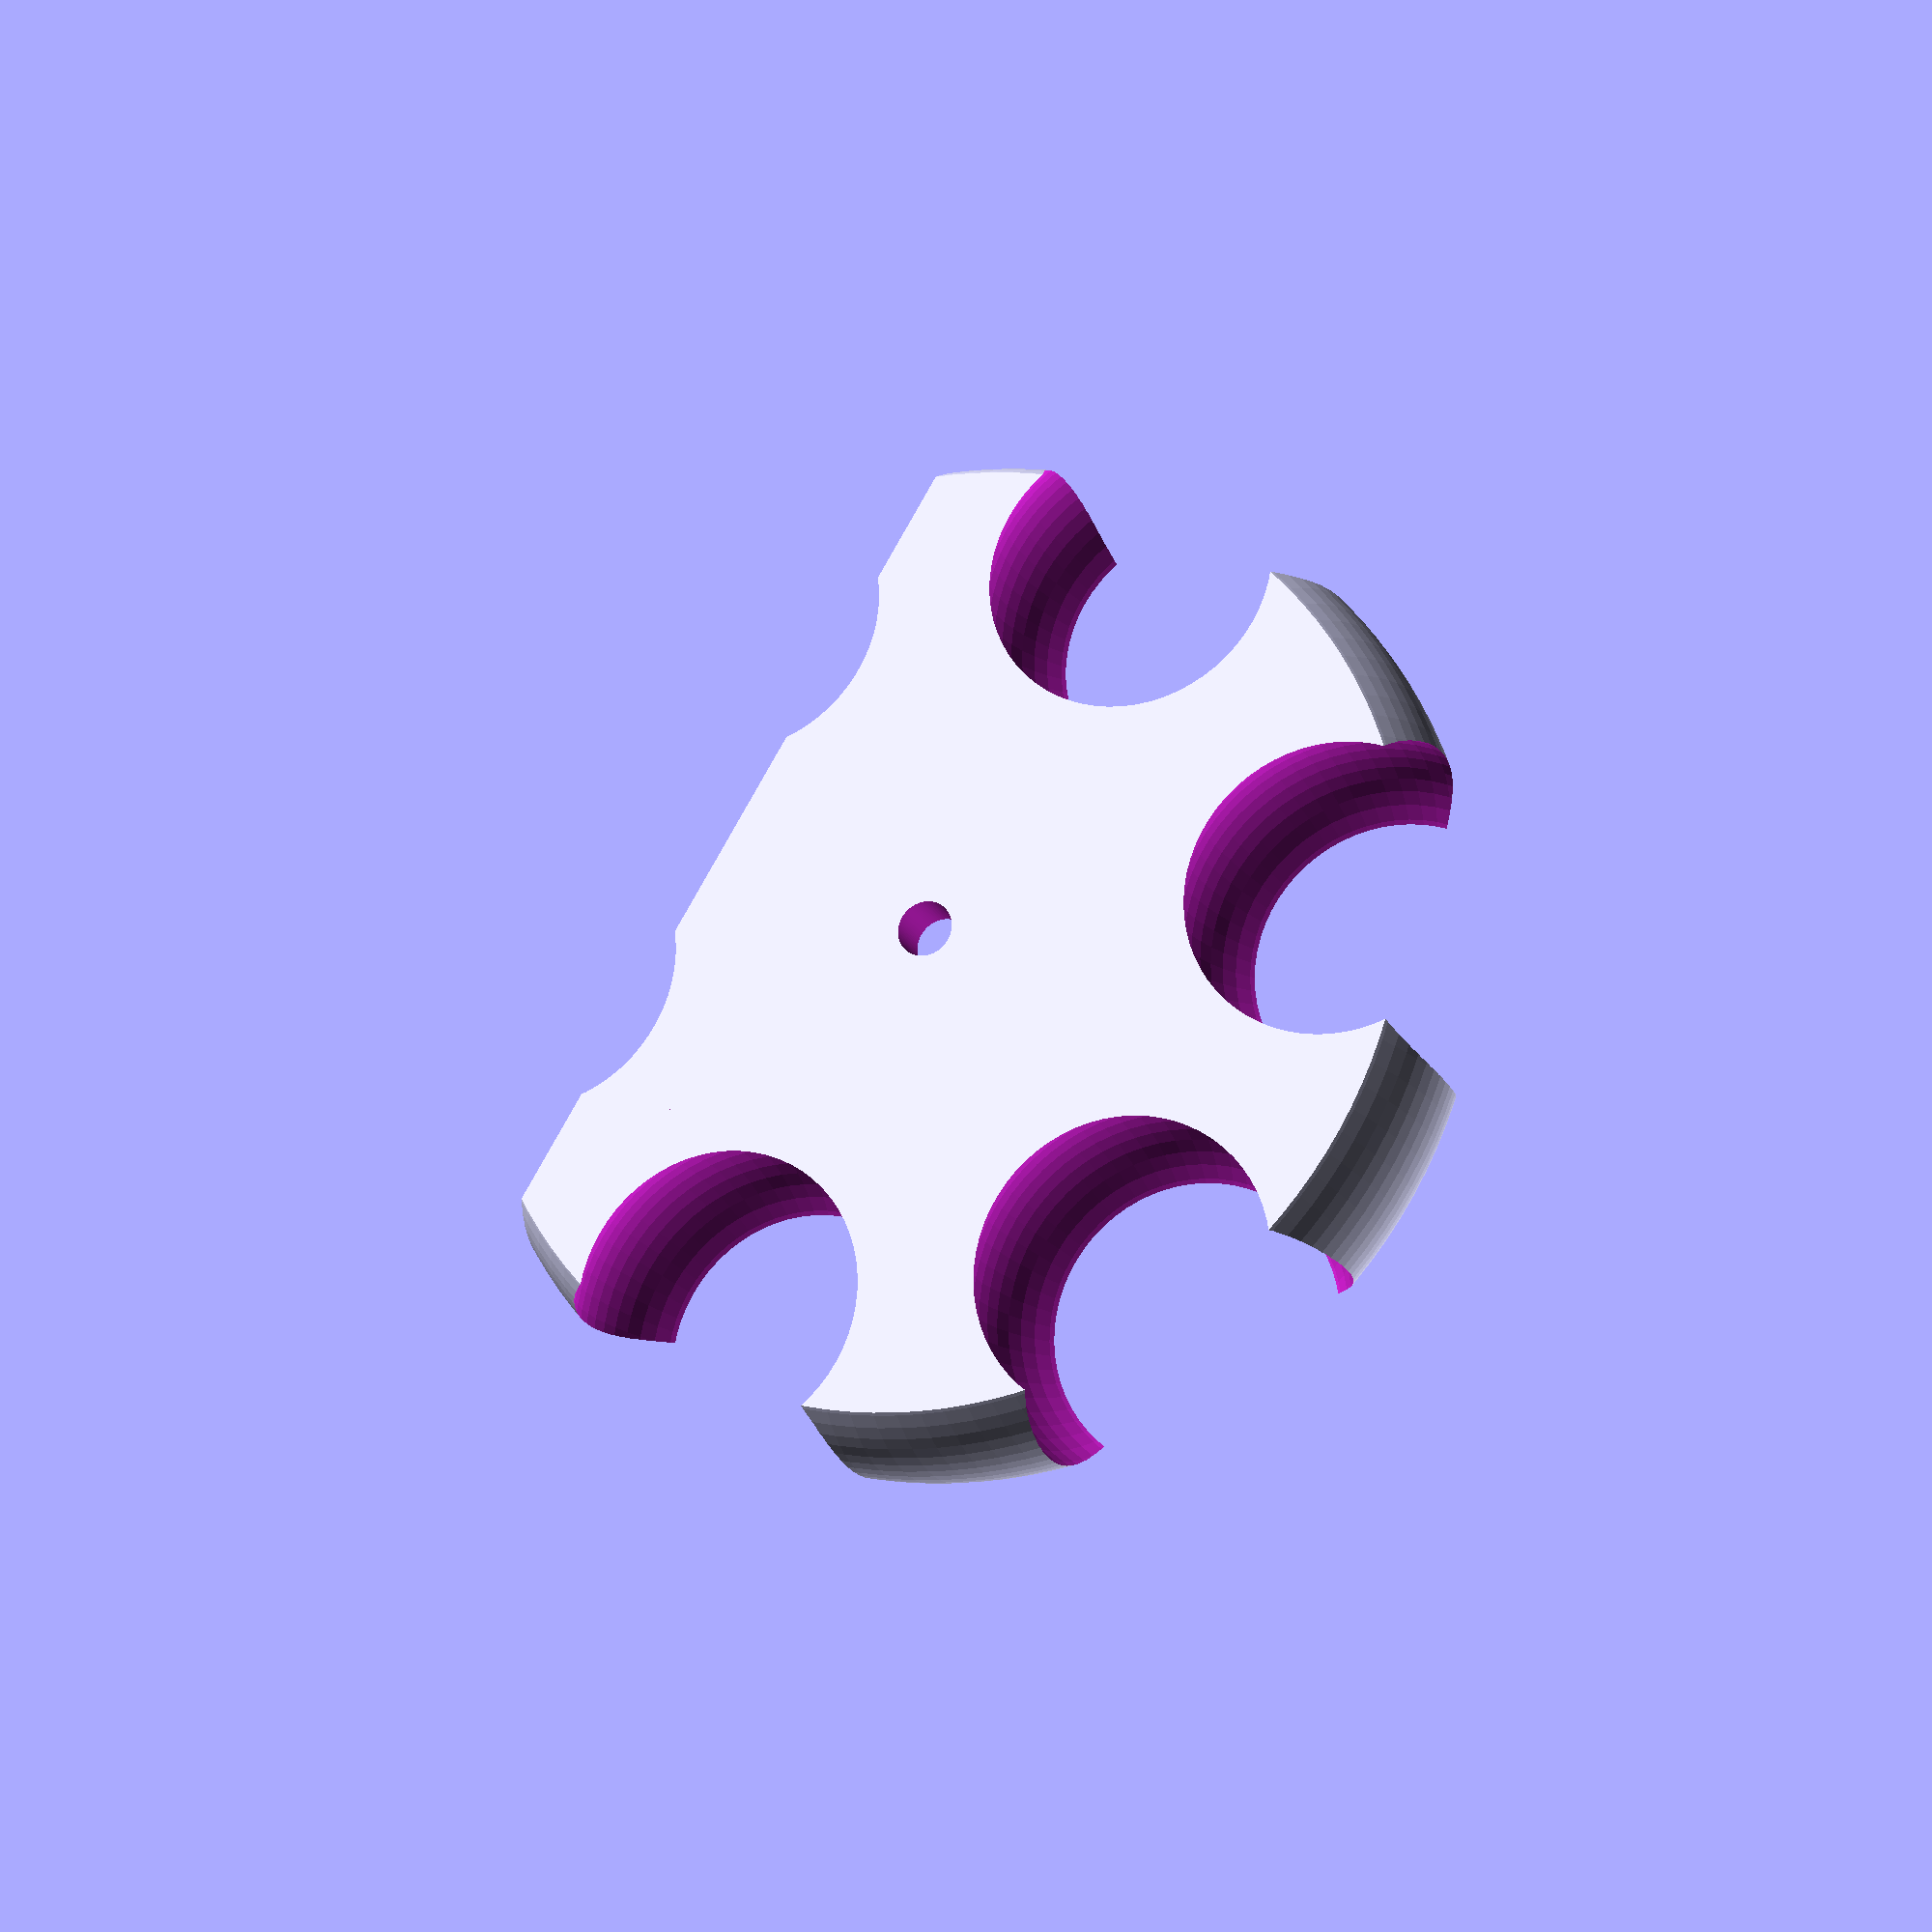
<openscad>
// DOMEKIT hub v2.0
// http://domekit.cc
//
// based on William Adams' excellent ball-and-socket code

disc_radius = 32;			// radius of the disc
ball_radius = 10;			// joint hole radius
expansion_factor = 1.11;		// wiggle room, adjust if you dare!
goldenratio = 1.61803399;

// uncomment either of these to create a 5 or 6-way hub
build_half_hexagon();
//build_hexagon();
//build_pentagon();


module build_half_hexagon() {
    difference() {
        build_hexagon();
        translate([-30, 13, -10]) cube([60, 30, 20], false);
    }
}


module build_hexagon() {
	intersection() {
		difference() {
			ball_joint(6, ball_radius);
			translate([0,0,ball_radius/1.5])
			hexagon(disc_radius*0.6, ball_radius*2);
		}
		edge_work();	
	}
}

module build_pentagon() {
	scaling_factor = disc_radius*0.3;
	intersection() {
		difference() {
			ball_joint(5, ball_radius);
			translate([0,0,-ball_radius/2.5])
		    scale([scaling_factor,scaling_factor,1])
			cylinder(h=20, r=1);
		}
		edge_work();
	}
}

module edge_work() {
	scale([1,1,0.6])
		sphere(r=disc_radius-disc_radius*0.13, $fn=128);
}

module ball_joint(holes, hole_radius)
{
	thickness = (hole_radius*2)/goldenratio;
	degrees_per_hole = 360 / holes;
	hole_diameter = hole_radius*2;
	hole_offset = disc_radius - hole_radius;
	threshold_radius = disc_radius - hole_diameter+hole_radius*goldenratio;

	difference() {
			union() {
				difference() {
					cylinder(r=disc_radius, h=thickness, center=true);
					for(i=[1:holes]) {
						rotate([0,0,i*degrees_per_hole])
						translate([hole_offset, 0, 0])
						cylinder(r=hole_radius*expansion_factor*0.98, h = thickness+0.5, center=true);
					}
				}
				for(i=[1:holes]) {
					rotate([0,0,i*degrees_per_hole])
					translate([hole_offset, 0, 0])
					spherecirclejoint(hole_radius, thickness);
				}
			}
		sleeve(threshold_radius, disc_radius*2, thickness+0.5);
		cylinder(r=1.5, h=20, $fn=128, center=true); // this is the center hole in the hub
	}
}

module sleeve(inner_radius, outer_radius, thickness)
{
	difference()
	{
		cylinder(r=outer_radius, h=thickness, center=true);
		cylinder(r=inner_radius, h=thickness+0.5, center=true);
	}
}

module spherecirclejoint(radius, thickness)
{
	jointexpansionlfactor = 1.11;
	outer_radius = radius * jointexpansionlfactor;
	
	difference()
	{
		cylinder(r= outer_radius, h = thickness, $fn=128, center=true);
		sphere(r=radius, $fn=64);
	}
}

module hexagon(height, depth) {
	boxWidth=height/1.75;
	union(){
		box(boxWidth, height, depth);
		rotate([0,0,60]) box(boxWidth, height, depth);
		rotate([0,0,-60]) box(boxWidth, height, depth);
	}
}

module box(w,h,d) {
	scale ([w,h,d]) cube(1, true);
}
</openscad>
<views>
elev=19.7 azim=58.6 roll=200.3 proj=p view=solid
</views>
